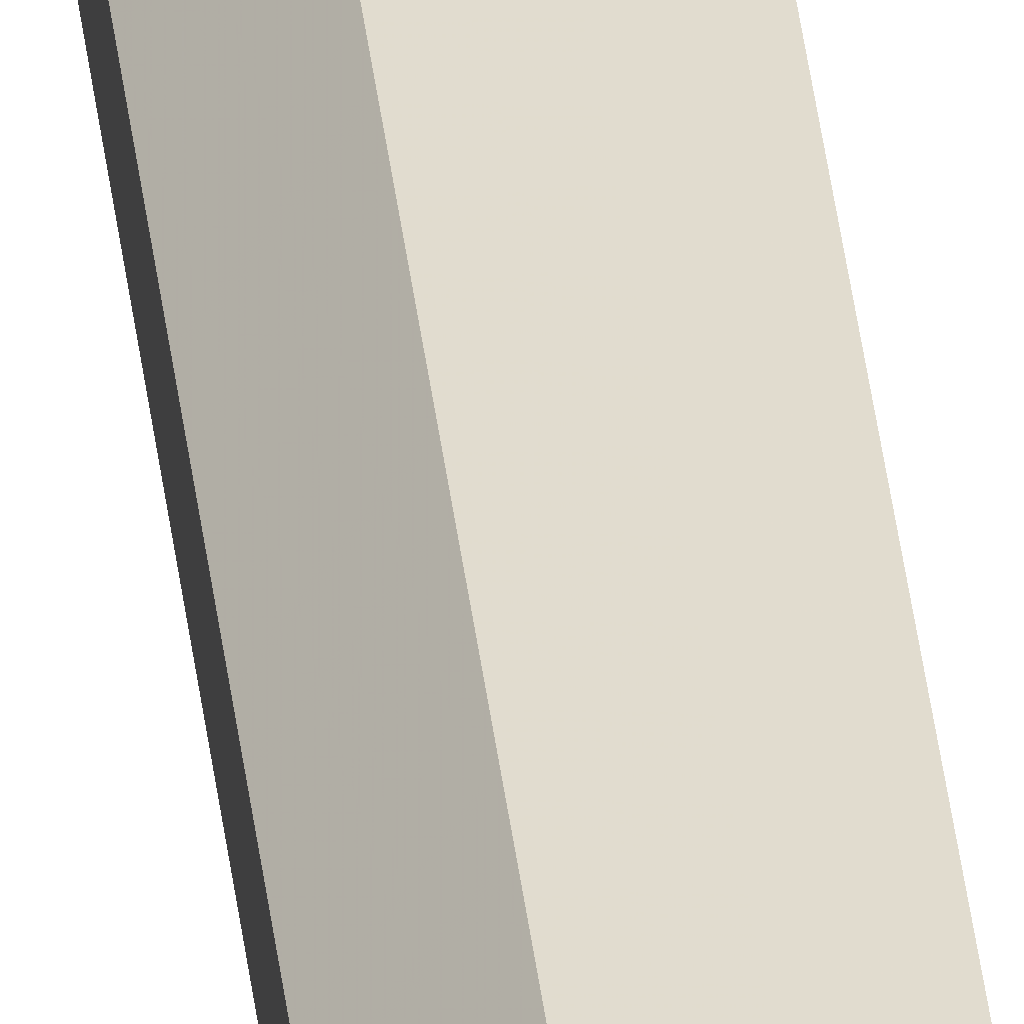
<metadata>
{"format":"obj","ext":"obj","renderer":"f3d","projection":"perspective","resolution":1024,"background":"white","views":[{"elev":34.3,"azim":174.1,"up":"+Y"}]}
</metadata>
<code>
o 16085
v 2231 1870 7.289
v 2231 1870 7.289
v 2231 1870 8.995
v 2231 1870 7.289
v 2231 1870 8.995
v 2231 1870 7.289
v 2231 1870 8.995
v 2231 1870 7.289
v 2231 1870 8.995
v 2231 1870 7.289
v 2231 1870 8.995
v 2231 1870 7.289
v 2231 1870 8.995
v 2231 1870 7.289
v 2231 1870 8.995
v 2231 1870 7.289
v 2231 1870 8.995
v 2231 1870 7.289
v 2231 1870 8.995
v 2231 1870 7.289
v 2231 1870 8.995
v 2231 1870 7.289
v 2231 1870 8.995
v 2231 1870 7.289
v 2231 1870 8.995
v 2231 1870 7.289
v 2231 1870 8.995
v 2231 1870 7.289
v 2231 1870 8.995
v 2231 1870 7.289
v 2231 1870 7.289
v 2231 1870 7.289
v 2231 1870 7.289
v 2231 1870 7.289
v 2231 1870 7.289
v 2231 1870 7.289
v 2231 1870 7.289
v 2231 1870 7.289
v 2231 1870 7.289
v 2231 1870 8.995
v 2231 1870 8.995
v 2231 1870 8.995
v 2231 1870 7.289
v 2231 1870 8.995
v 2231 1870 7.289
v 2231 1870 7.289
v 2231 1870 7.289
v 2231 1870 7.289
v 2231 1870 8.995
v 2231 1870 7.289
v 2231 1870 8.995
v 2231 1870 8.995
v 2231 1870 8.995
v 2231 1870 8.995
v 2231 1870 8.995
v 2231 1870 8.995
v 2231 1870 8.995
v 2231 1870 8.995
v 2231 1870 8.995
v 2231 1870 8.995
v 2231 1870 8.995
v 2231 1870 8.995
f 1 2 3
f 2 4 5
f 4 6 7
f 8 1 9
f 10 8 11
f 12 10 13
f 14 12 15
f 15 16 17
f 17 18 19
f 19 20 21
f 21 22 23
f 23 24 25
f 25 26 27
f 27 28 29
f 30 28 31
f 30 32 28
f 30 31 33
f 30 34 32
f 30 33 35
f 30 35 36
f 30 36 37
f 30 37 38
f 30 39 34
f 30 38 39
f 40 39 41
f 42 43 40
f 44 45 42
f 46 47 44
f 47 48 49
f 48 50 51
f 52 53 54
f 52 55 53
f 52 54 56
f 52 57 55
f 52 56 58
f 52 59 57
f 52 58 60
f 52 61 59
f 52 60 62
f 52 62 61

</code>
